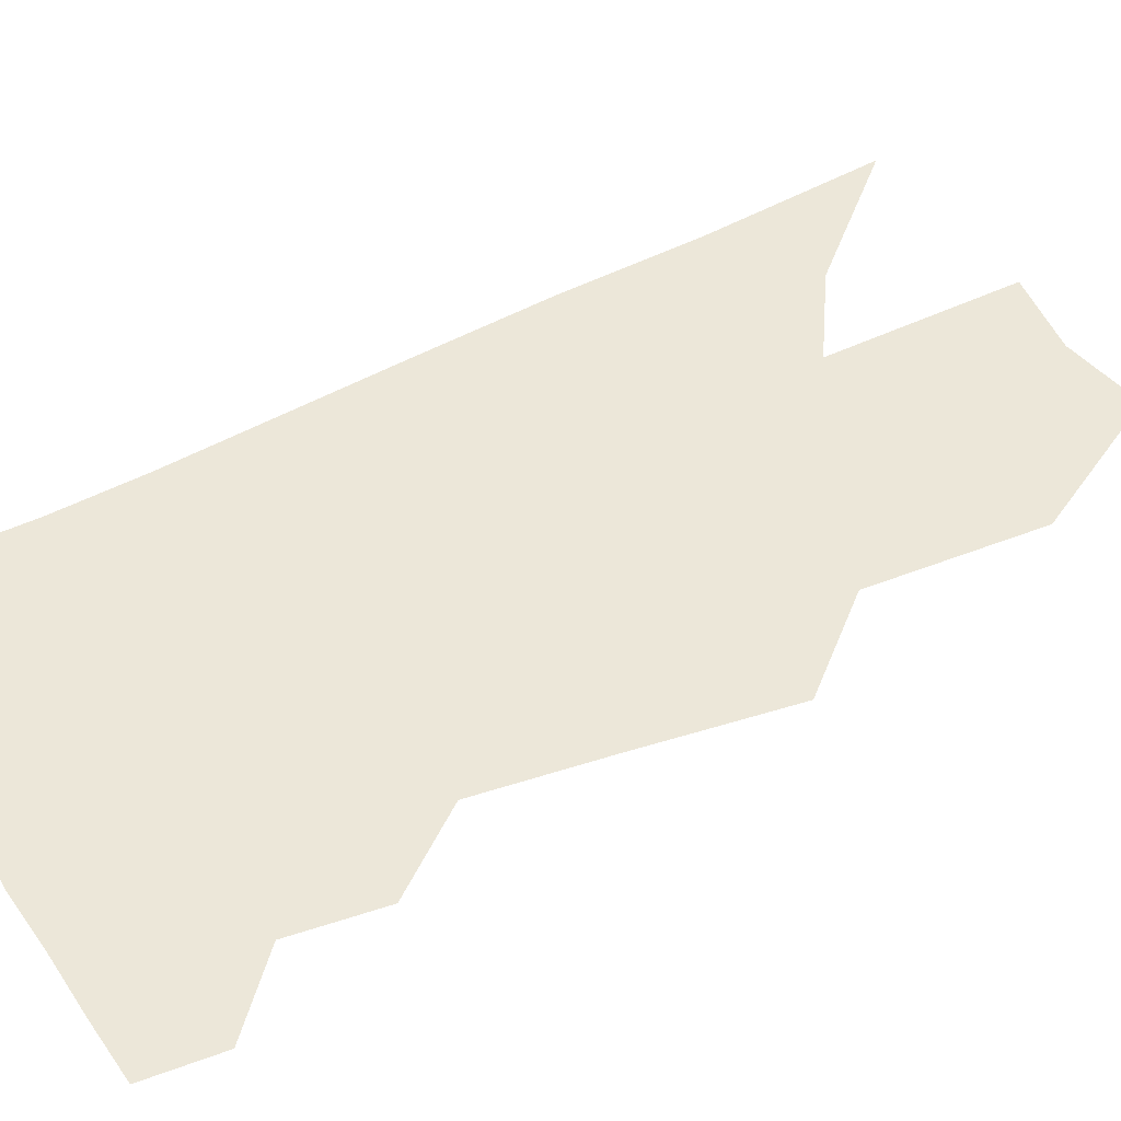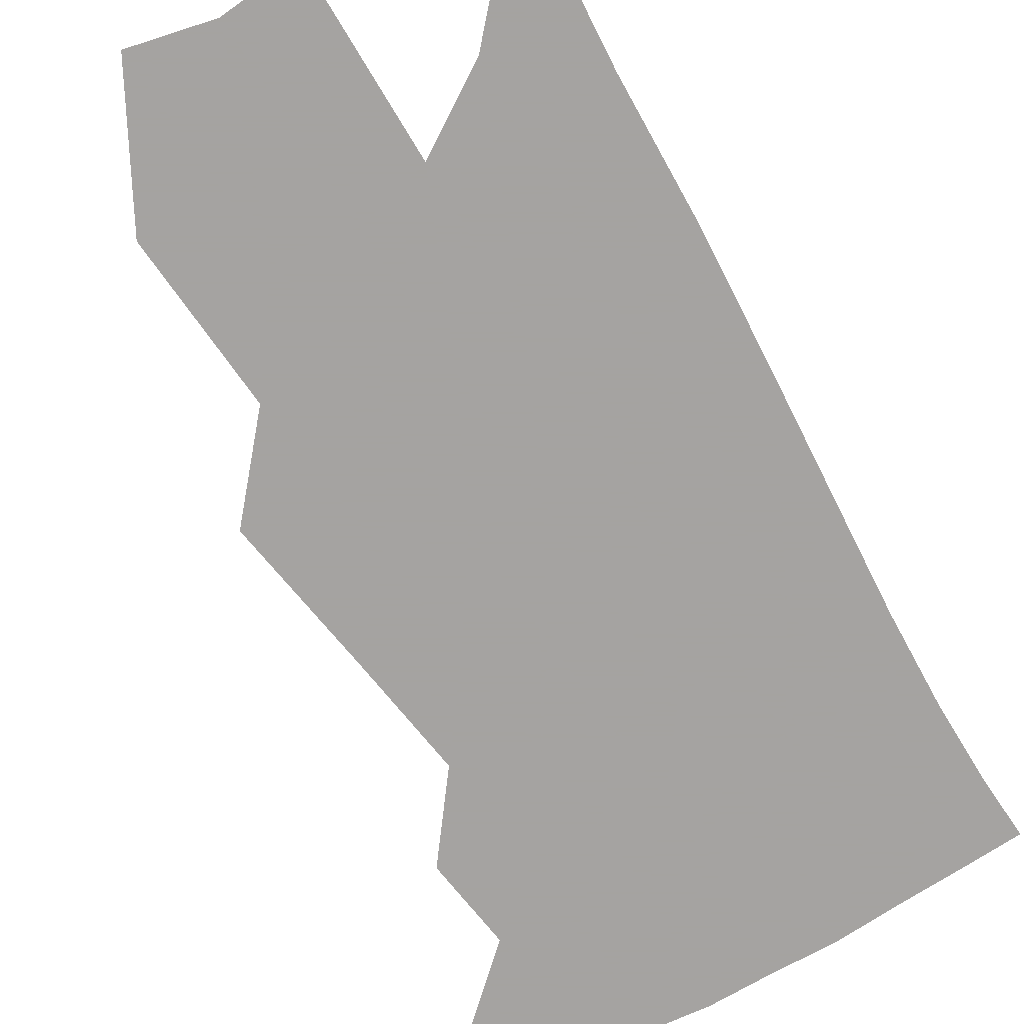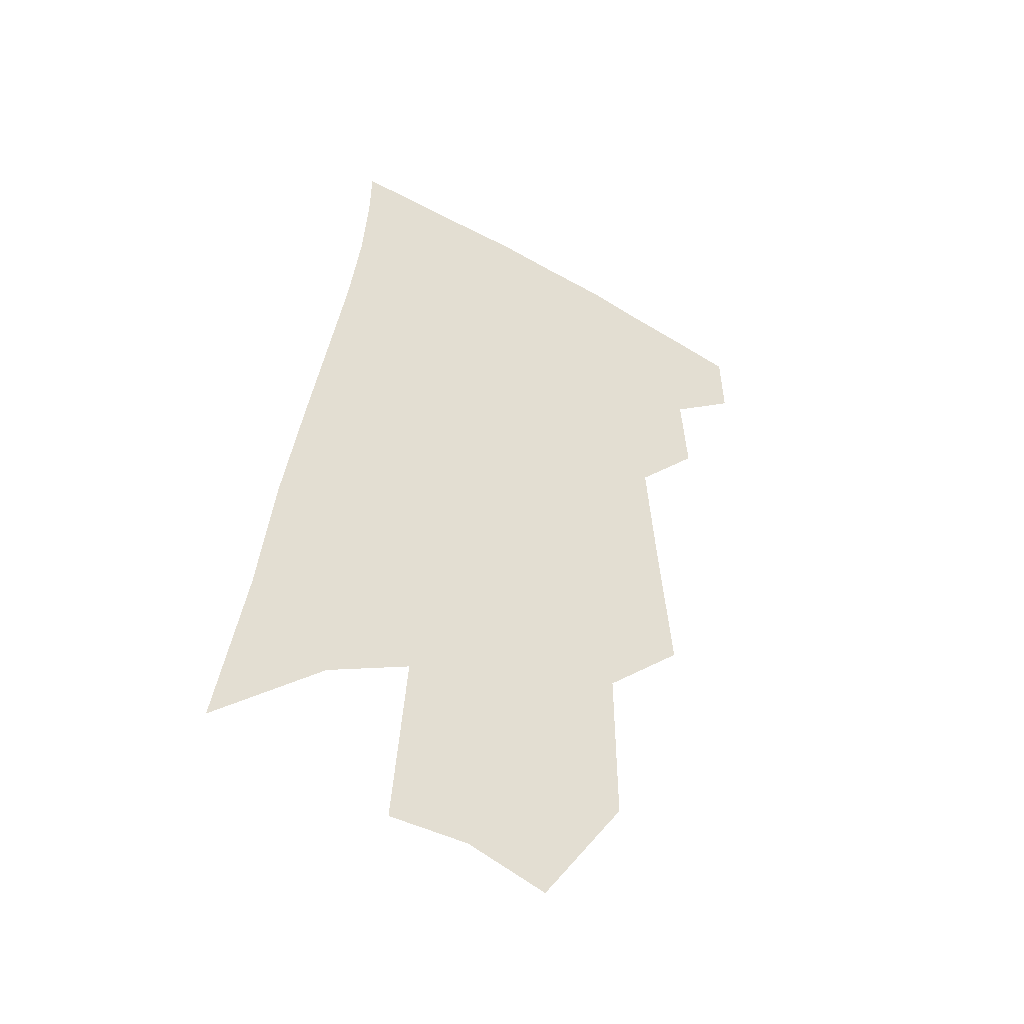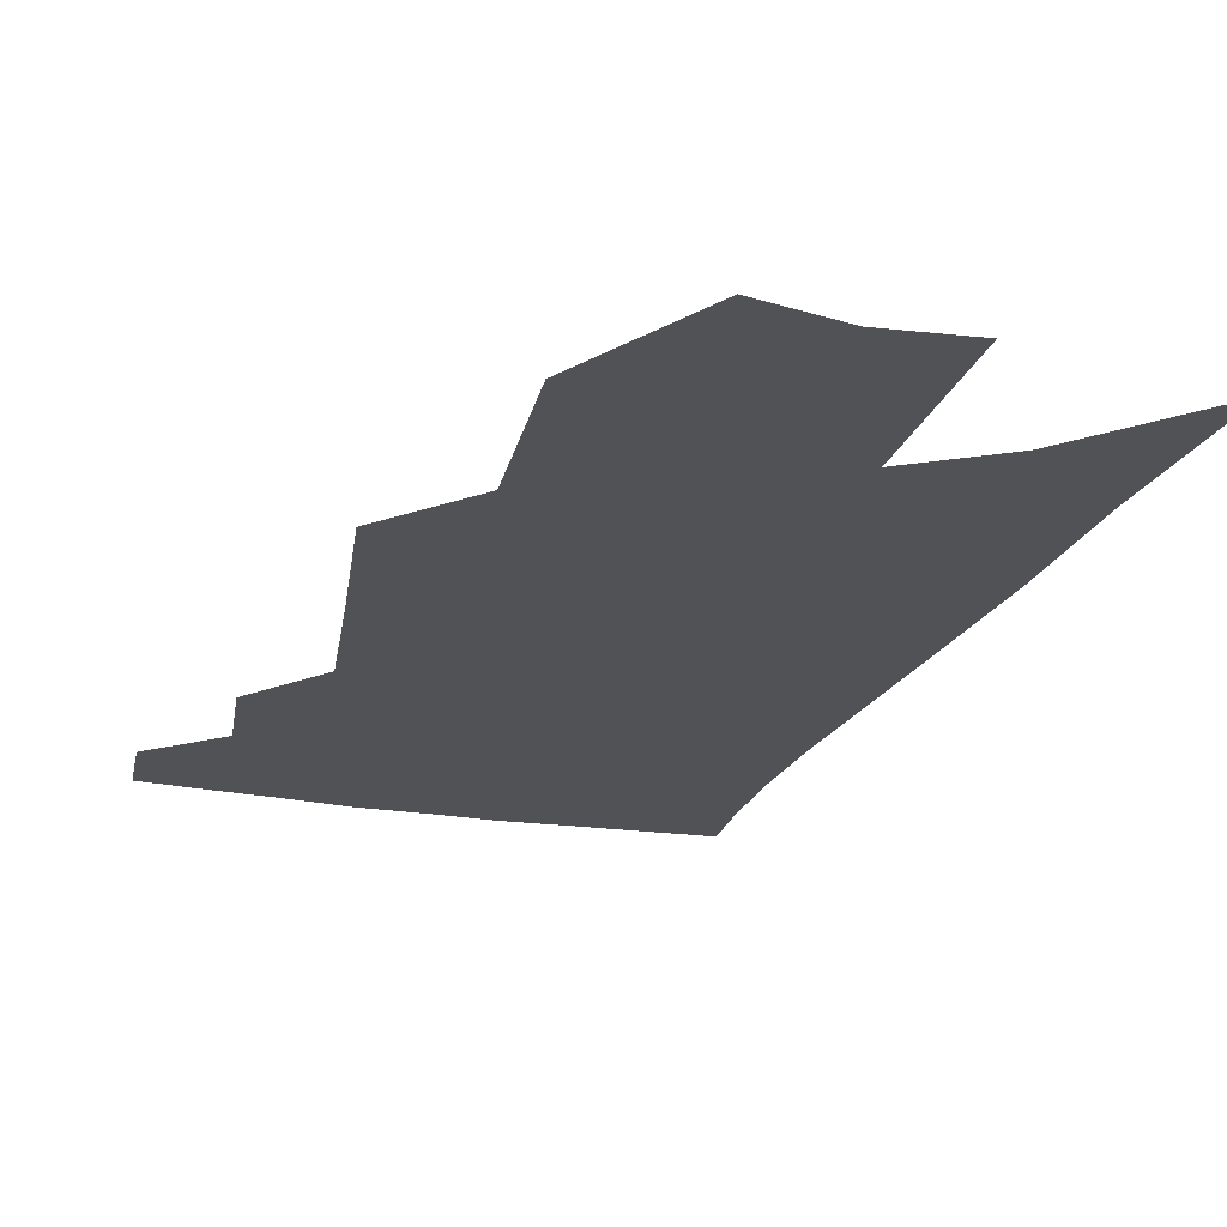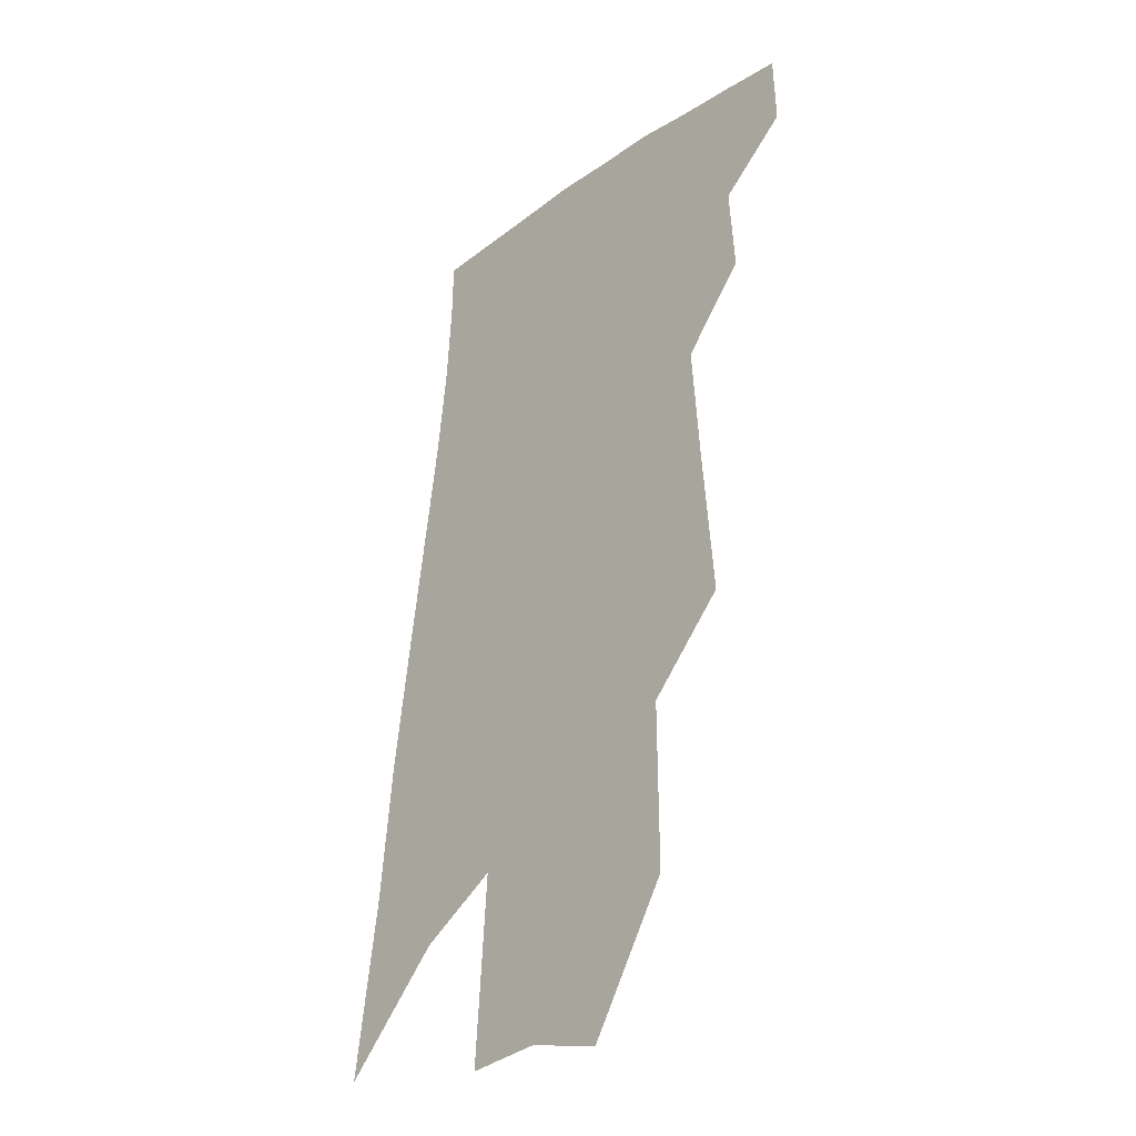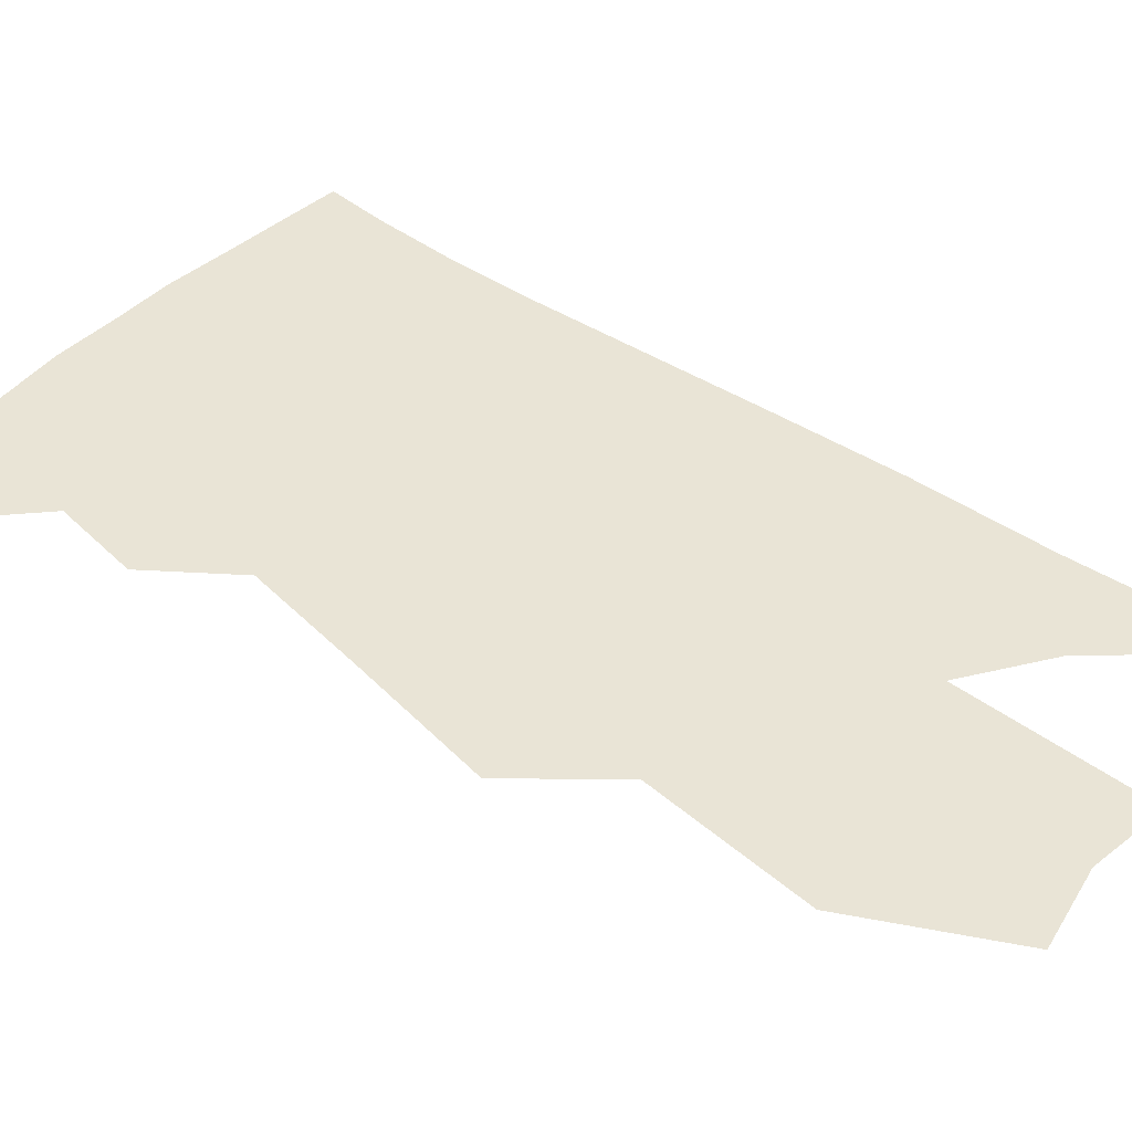
<metadata>
{"format":"obj","ext":"obj","renderer":"f3d","projection":"perspective","resolution":1024,"background":"white","views":[{"elev":50.1,"azim":-113.5,"up":"+Z"},{"elev":-73.1,"azim":35.0,"up":"+Z"},{"elev":-48.2,"azim":150.4,"up":"+Y"},{"elev":-21.3,"azim":-12.0,"up":"+Z"},{"elev":-32.9,"azim":-131.5,"up":"+Y"},{"elev":42.4,"azim":-44.2,"up":"+Z"}]}
</metadata>
<code>
v 500.9 370.9 0
v 501.5 392.3 0
v 519.8 328.8 0
v 521.4 354.8 0
v 522.1 377.3 0
v 519.1 395.5 0
v 532.6 227.1 0
v 536.3 271.6 0
v 538.8 307.7 0
v 542.5 340.4 0
v 542.4 362 0
v 540.2 380.2 0
v 537.2 398.3 0
v 555.8 154.7 0
v 556.1 203.9 0
v 558.6 252.2 0
v 558.5 285.1 0
v 560.1 318.4 0
v 560.8 343.7 0
v 560.7 365.4 0
v 558.4 382.9 0
v 555.1 401.7 0
v 580.4 116.4 0
v 579.8 176.2 0
v 579.5 224.4 0
v 578.7 259.6 0
v 578.6 294 0
v 579 324.1 0
v 578.7 346.6 0
v 578.1 366.9 0
v 576.7 384.9 0
v 574.1 403.3 0
v 603.9 123.6 0
v 601.5 182.5 0
v 599.6 225.1 0
v 598.2 264 0
v 597.2 297.4 0
v 596.6 326 0
v 596.3 348.7 0
v 595.8 368.7 0
v 595 386.5 0
v 592.3 405.3 0
v 627.3 123.3 0
v 623.5 178.8 0
v 619.9 224.7 0
v 617.5 263.5 0
v 615.8 295.5 0
v 614.5 323.6 0
v 613.5 349.4 0
v 613.2 369.9 0
v 612.9 387.8 0
v 611.7 405.7 0
v 648.2 165.6 0
v 642.2 215.5 0
v 639.3 253.2 0
v 635.8 289.1 0
v 632.9 320.8 0
v 631.5 346.6 0
v 630.7 369.1 0
v 630.6 388.9 0
v 630.3 406.4 0
v 680.2 135.1 0
v 672.6 187.6 0
v 668.4 228.5 0
v 662.8 268.7 0
v 657.4 305.1 0
v 652.7 337.6 0
v 649.6 365 0
v 648 388.9 0
v 647.7 406.9 0
f 4 5 1
f 1 5 2
f 5 6 2
f 9 10 3
f 3 10 4
f 10 11 4
f 4 11 5
f 11 12 5
f 5 12 6
f 12 13 6
f 15 16 7
f 7 16 8
f 16 17 8
f 8 17 9
f 17 18 9
f 9 18 10
f 18 19 10
f 10 19 11
f 19 20 11
f 11 20 12
f 20 21 12
f 12 21 13
f 21 22 13
f 23 24 14
f 14 24 15
f 24 25 15
f 15 25 16
f 25 26 16
f 16 26 17
f 26 27 17
f 17 27 18
f 27 28 18
f 18 28 19
f 28 29 19
f 19 29 20
f 29 30 20
f 20 30 21
f 30 31 21
f 21 31 22
f 31 32 22
f 23 33 24
f 33 34 24
f 24 34 25
f 34 35 25
f 25 35 26
f 35 36 26
f 26 36 27
f 36 37 27
f 27 37 28
f 37 38 28
f 28 38 29
f 38 39 29
f 29 39 30
f 39 40 30
f 30 40 31
f 40 41 31
f 31 41 32
f 41 42 32
f 33 43 34
f 43 44 34
f 34 44 35
f 44 45 35
f 35 45 36
f 45 46 36
f 36 46 37
f 46 47 37
f 37 47 38
f 47 48 38
f 38 48 39
f 48 49 39
f 39 49 40
f 49 50 40
f 40 50 41
f 50 51 41
f 41 51 42
f 51 52 42
f 44 53 45
f 53 54 45
f 45 54 46
f 54 55 46
f 46 55 47
f 55 56 47
f 47 56 48
f 56 57 48
f 48 57 49
f 57 58 49
f 49 58 50
f 58 59 50
f 50 59 51
f 59 60 51
f 51 60 52
f 60 61 52
f 53 62 54
f 62 63 54
f 54 63 55
f 63 64 55
f 55 64 56
f 64 65 56
f 56 65 57
f 65 66 57
f 57 66 58
f 66 67 58
f 58 67 59
f 67 68 59
f 59 68 60
f 68 69 60
f 60 69 61
f 69 70 61

</code>
